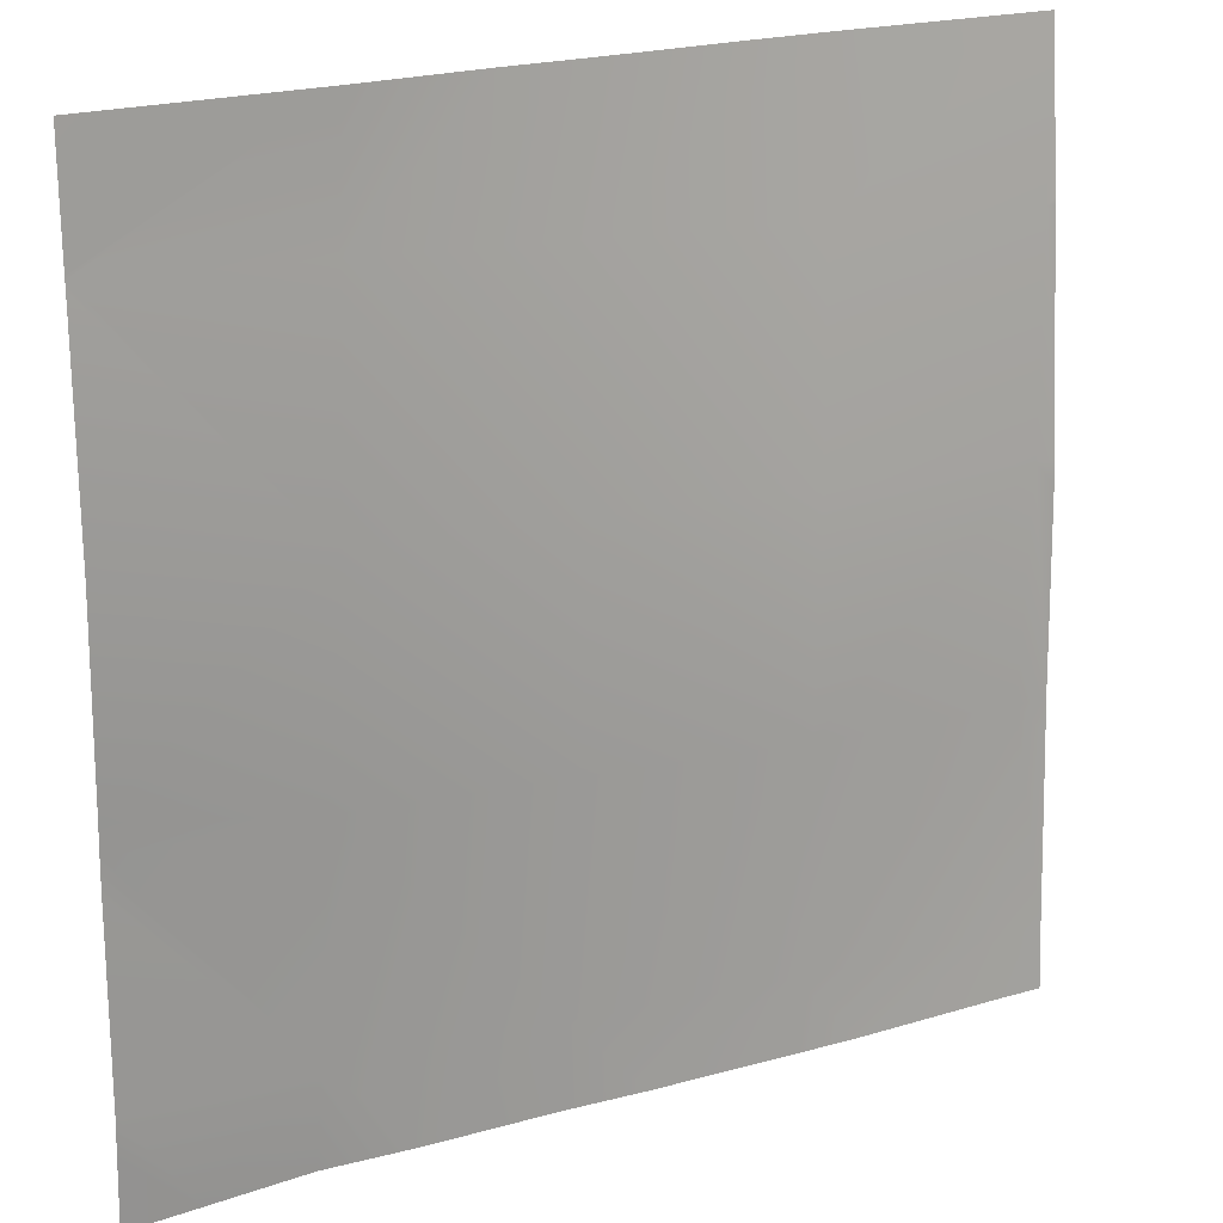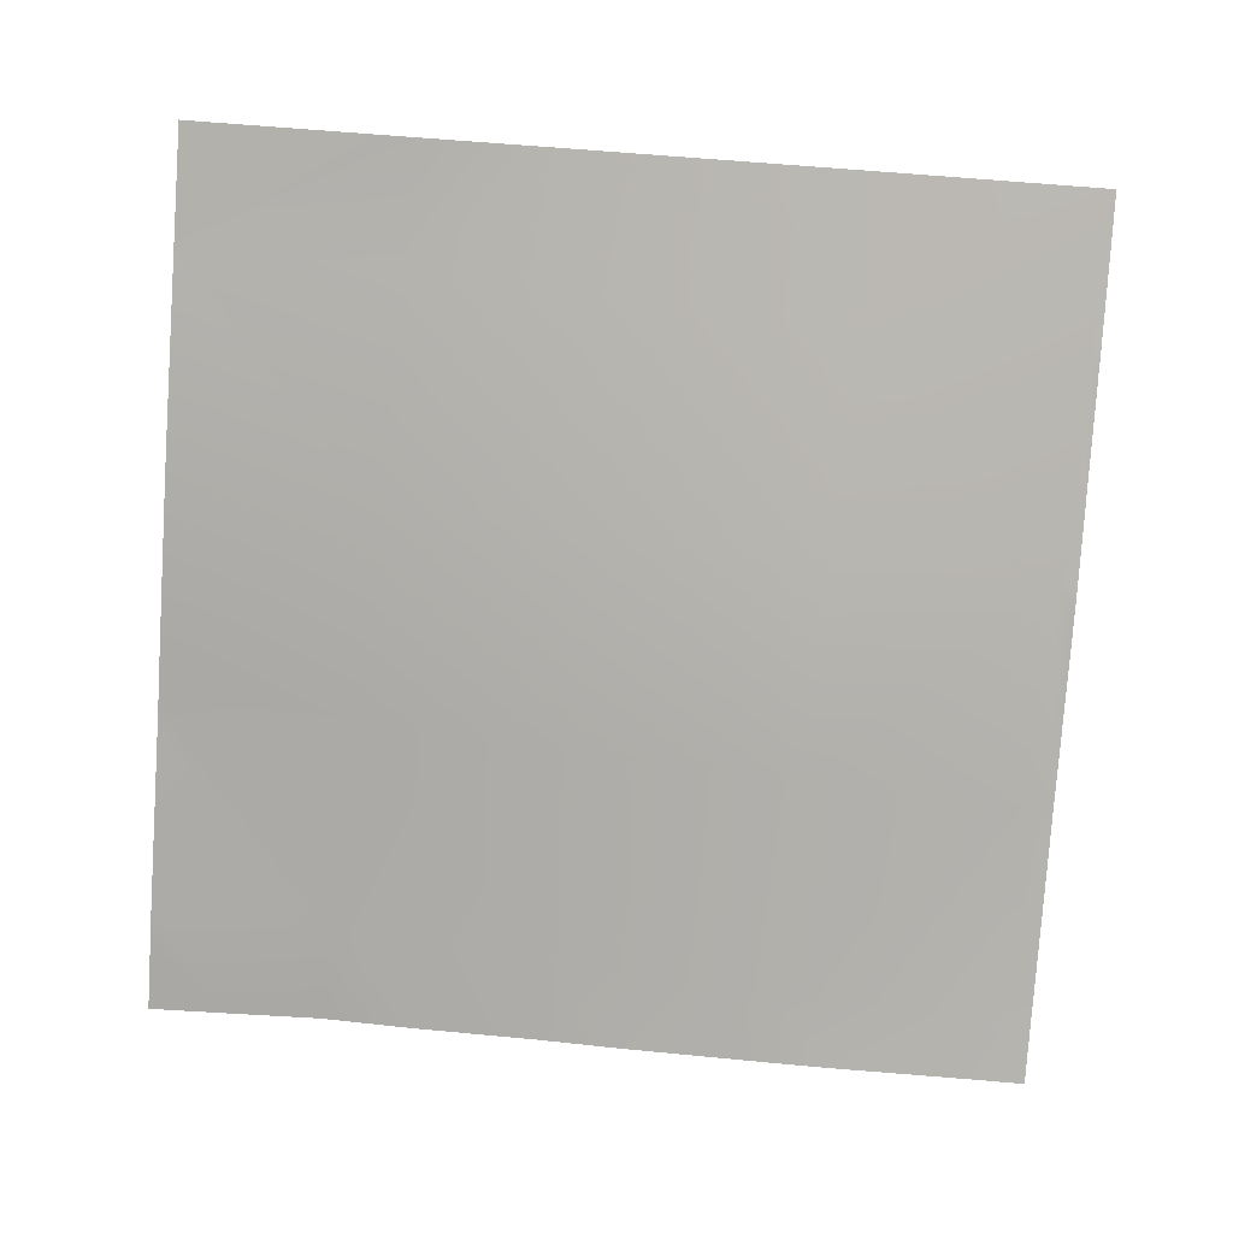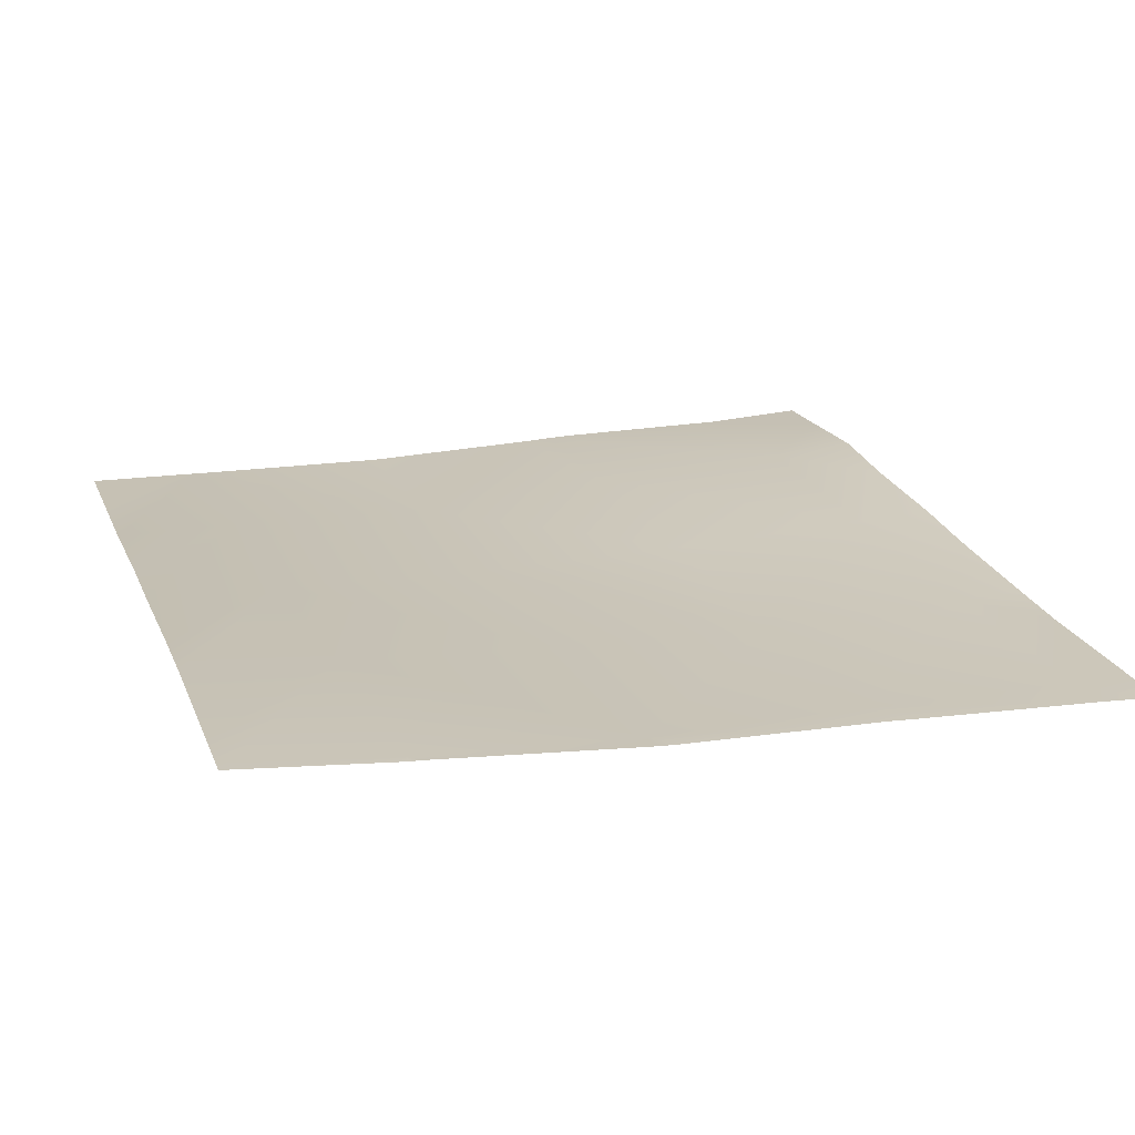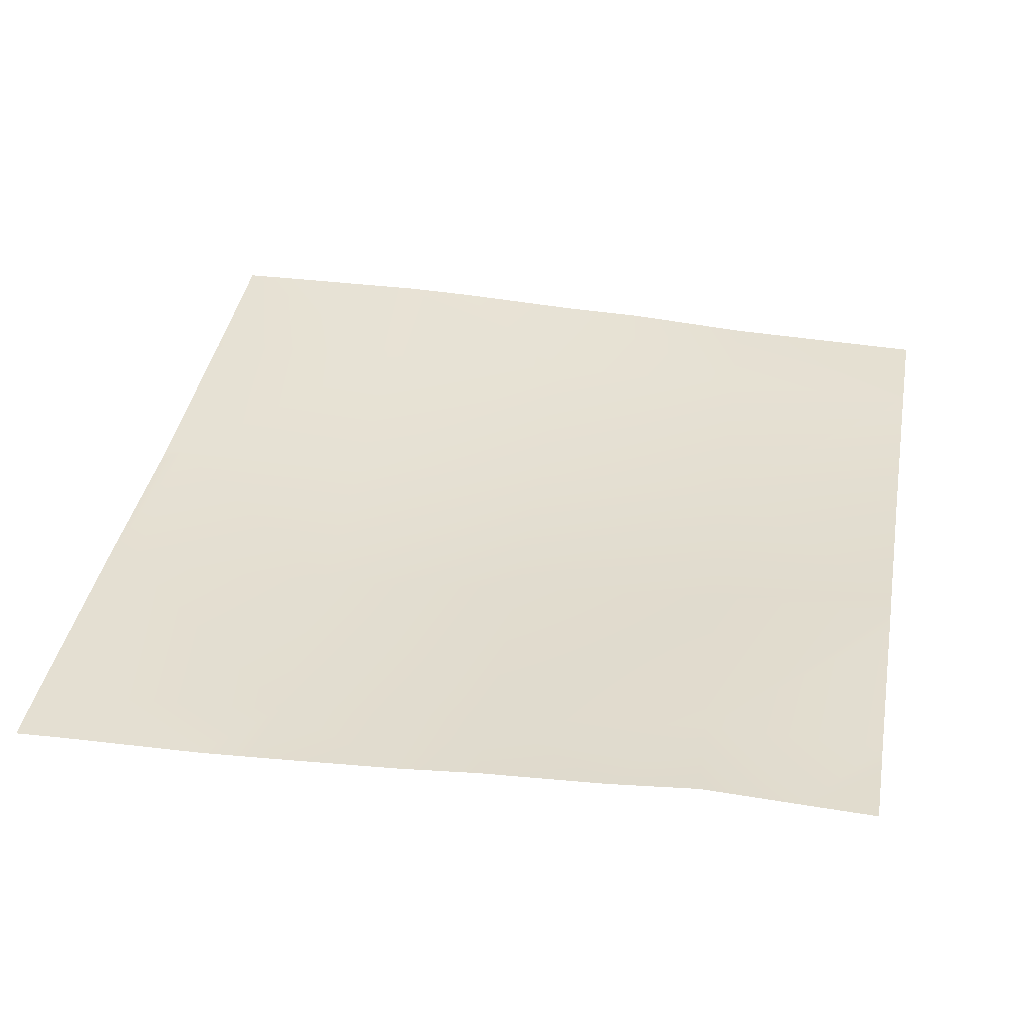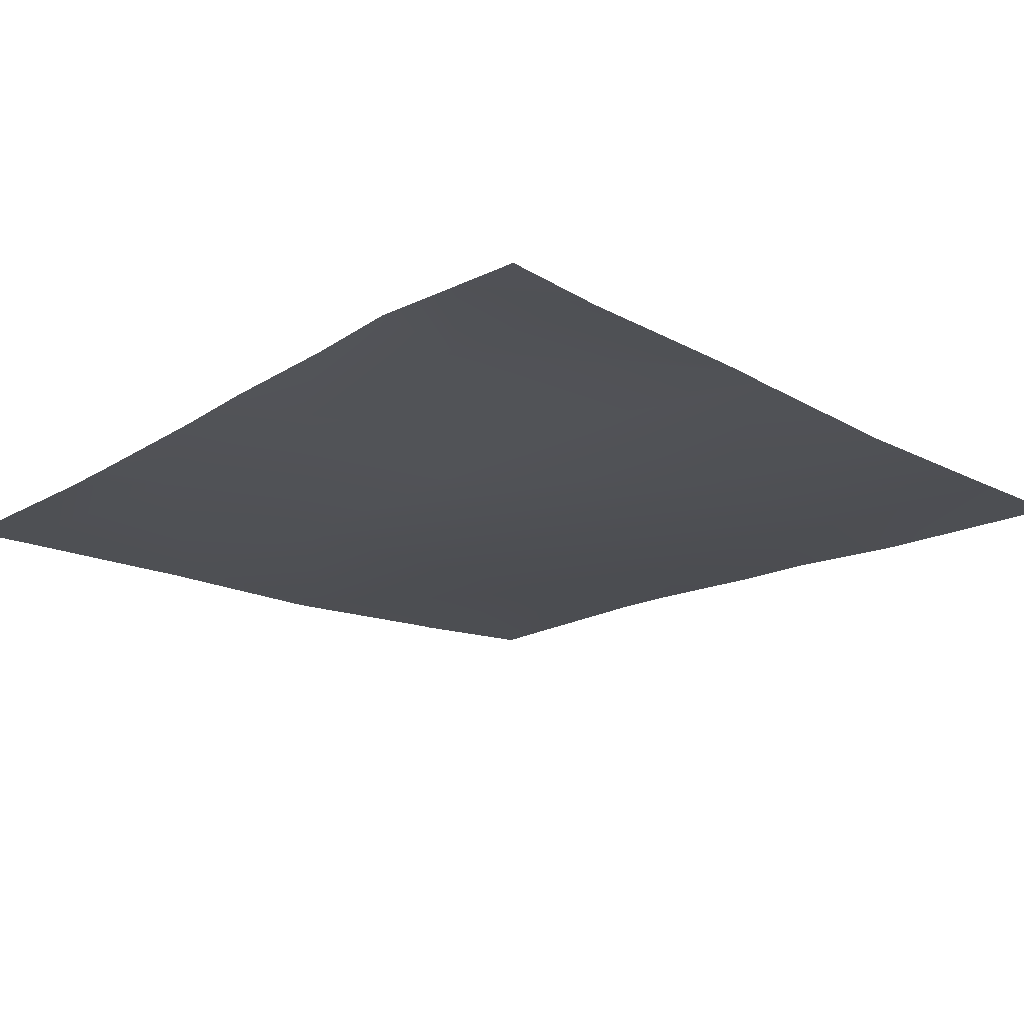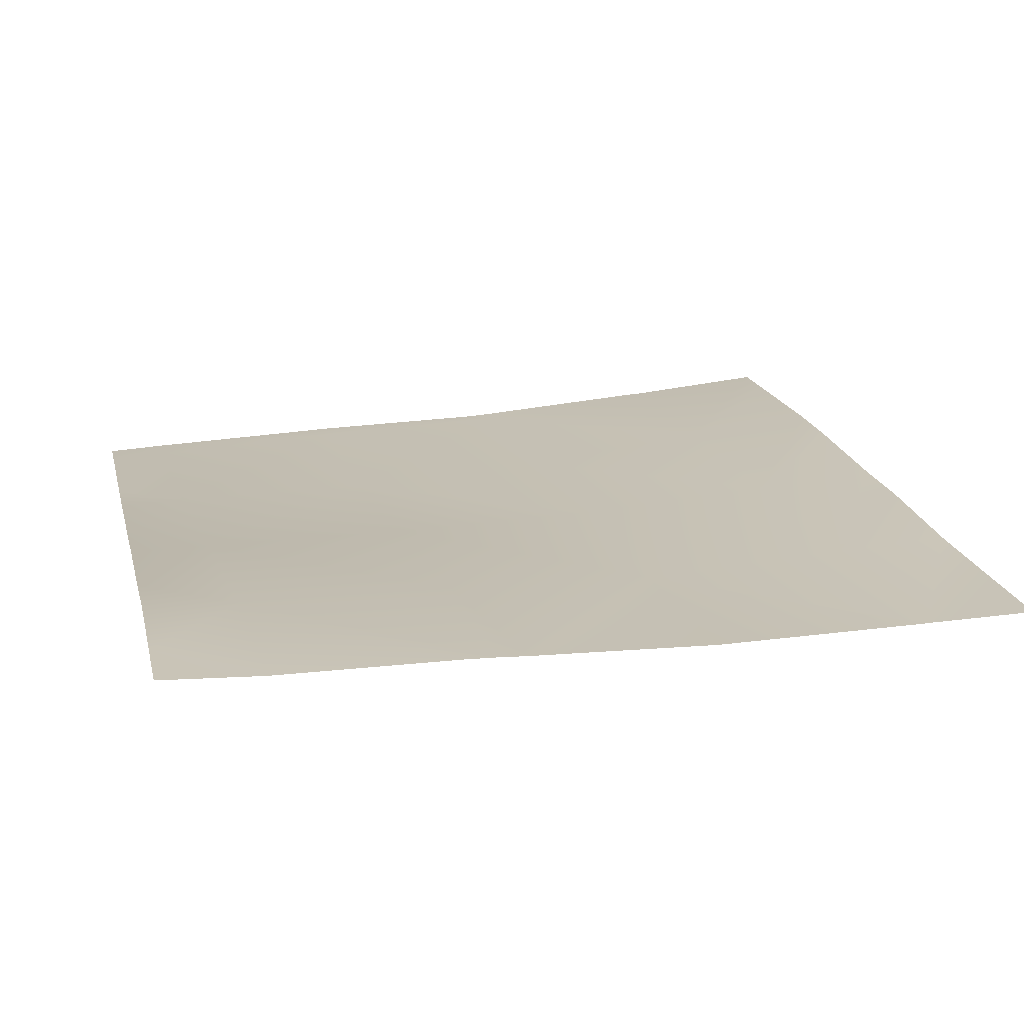
<metadata>
{"format":"obj","ext":"obj","renderer":"f3d","projection":"perspective","resolution":1024,"background":"white","views":[{"elev":20.0,"azim":-30.8,"up":"+Z"},{"elev":-77.9,"azim":-4.2,"up":"+Y"},{"elev":19.9,"azim":72.4,"up":"+Y"},{"elev":36.2,"azim":-169.5,"up":"+Y"},{"elev":-19.5,"azim":-135.1,"up":"+Y"},{"elev":18.5,"azim":-103.0,"up":"+Y"}]}
</metadata>
<code>
v -442.8 7.254 -64
v -435 7.146 -57.01
v -435.4 7.514 -64
v -448 6.556 -40.33
v -434.2 6.724 -41.06
v -448 6.618 -42.61
v -448 6.693 -56.33
v -419.1 6.199 -57.85
v -448 6.451 -38.27
v -433.4 5.913 -25.1
v -448 6.832 -59.04
v -448 7.087 -64
v -448 6.26 -8.327
v -432.5 6.591 -9.145
v -448 6.239 -8.833
v -448 6.017 -24.33
v -417.4 6.066 -25.94
v -432 6.743 0
v -448 6.264 -8.06
v -439.2 6.583 0
v -448 6.267 -7.872
v -418.3 5.941 -41.9
v -428.8 6.85 -64
v -419.4 6.29 -64
v -413.6 5.721 -64
v -403.4 5.032 -64
v -403.1 5.101 -58.69
v -398.4 4.729 -64
v -402.3 4.981 -42.73
v -384 4.313 -63.08
v -387.4 4.43 -64
v -387.2 4.627 -59.53
v -384 4.27 -64
v -384 4.497 -59.7
v -386.3 5.246 -43.58
v -384 5.166 -43.7
v -385.5 5.587 -27.62
v -384 5.499 -29.29
v -401.5 5.74 -26.78
v -384 5.049 -46.19
v -416.6 6.835 -9.989
v -400.6 7.09 -10.83
v -384.7 6.796 -11.67
v -384 5.578 -27.7
v -384 6.74 -12.4
v -384 7.817 0
v -388.6 7.88 0
v -400 8.006 0
v -405.5 7.896 0
v -384 6.758 -11.71
v -384 6.803 -11.21
v -384 6.815 -11.09
v -416 7.445 0
v -422.3 7.328 0
v -448 6.403 0
v -384 7.815 0
f 1 2 3
f 2 4 5
f 2 6 4
f 6 2 7
f 2 5 8
f 5 9 10
f 5 4 9
f 1 7 2
f 1 11 7
f 11 1 12
f 10 13 14
f 10 15 13
f 15 10 16
f 10 14 17
f 13 18 14
f 13 19 18
f 19 20 18
f 19 21 20
f 9 16 10
f 22 5 10
f 23 3 2
f 8 23 2
f 8 24 23
f 24 8 25
f 26 27 28
f 27 25 8
f 27 26 25
f 27 8 29
f 30 31 32
f 30 33 31
f 30 32 34
f 32 28 27
f 32 31 28
f 32 27 35
f 17 22 10
f 22 17 29
f 35 27 29
f 22 29 8
f 36 37 38
f 36 35 37
f 29 17 39
f 35 34 32
f 35 40 34
f 29 37 35
f 39 41 42
f 41 39 17
f 37 42 43
f 42 37 39
f 43 44 37
f 43 45 44
f 42 46 43
f 42 47 46
f 29 39 37
f 41 48 42
f 41 49 48
f 40 35 36
f 41 17 14
f 50 45 43
f 44 38 37
f 50 43 51
f 51 43 52
f 22 8 5
f 14 53 41
f 14 54 53
f 55 20 21
f 53 49 41
f 46 52 43
f 46 56 52
f 47 42 48
f 54 14 18

</code>
